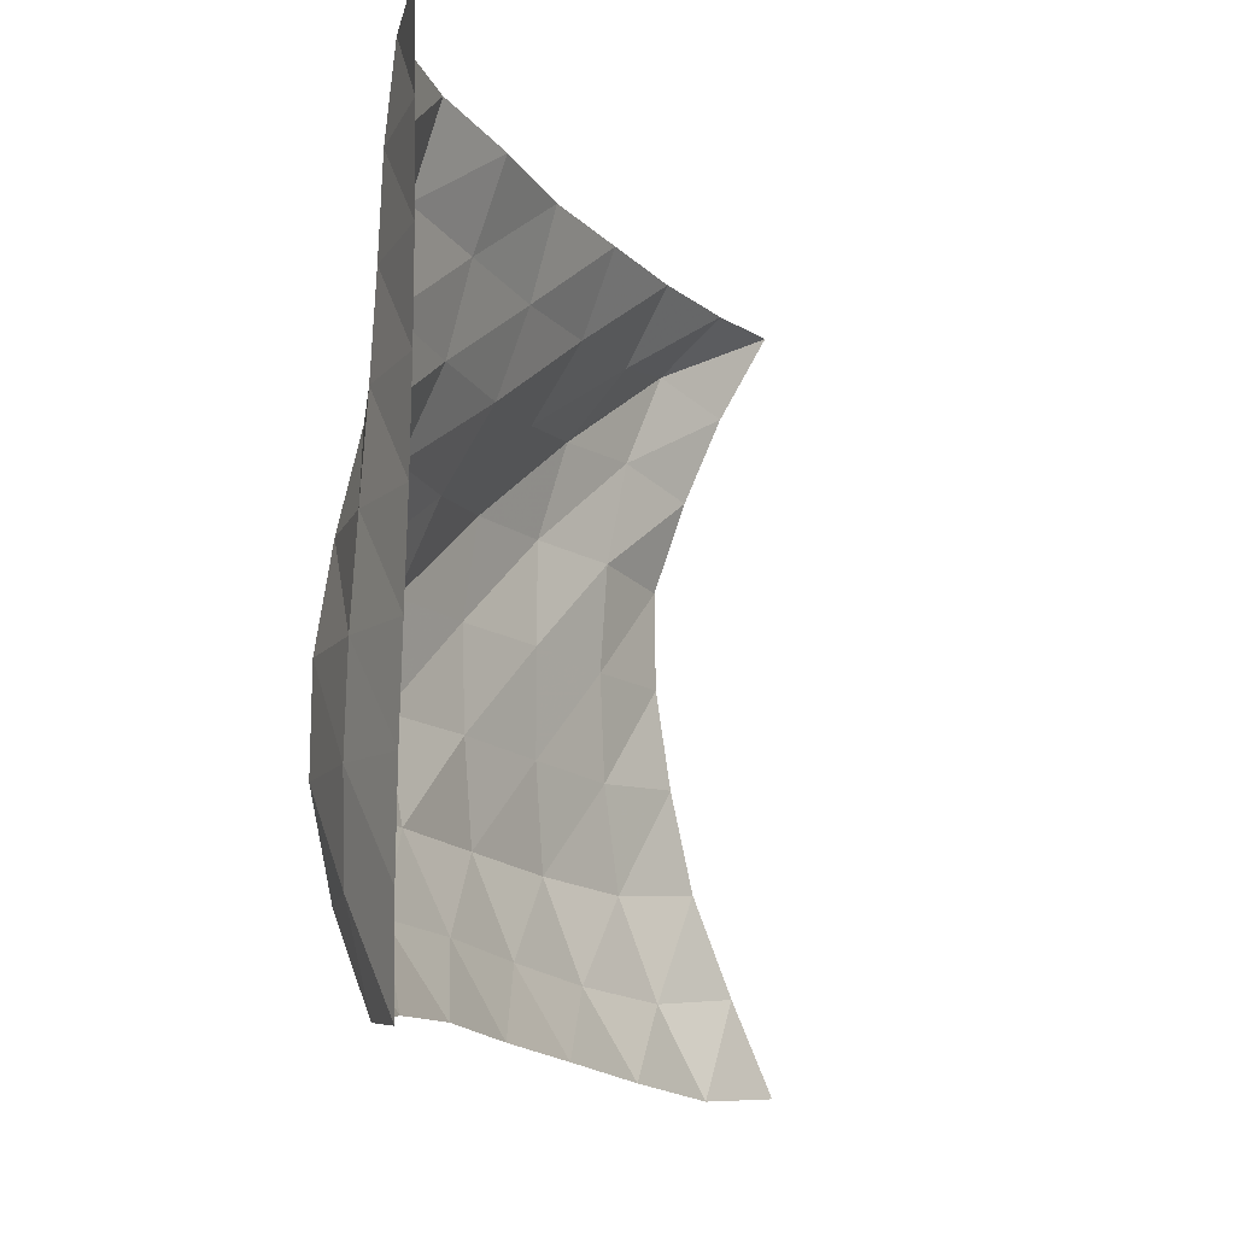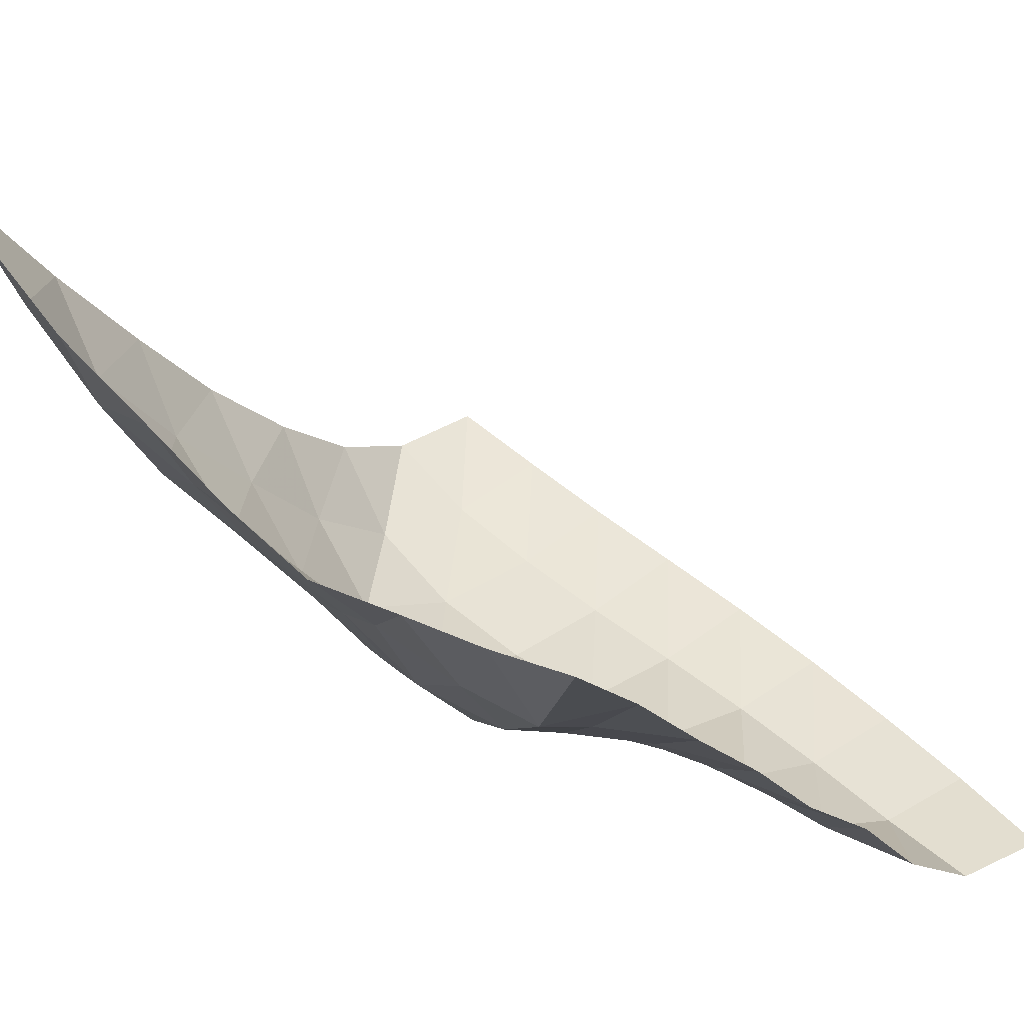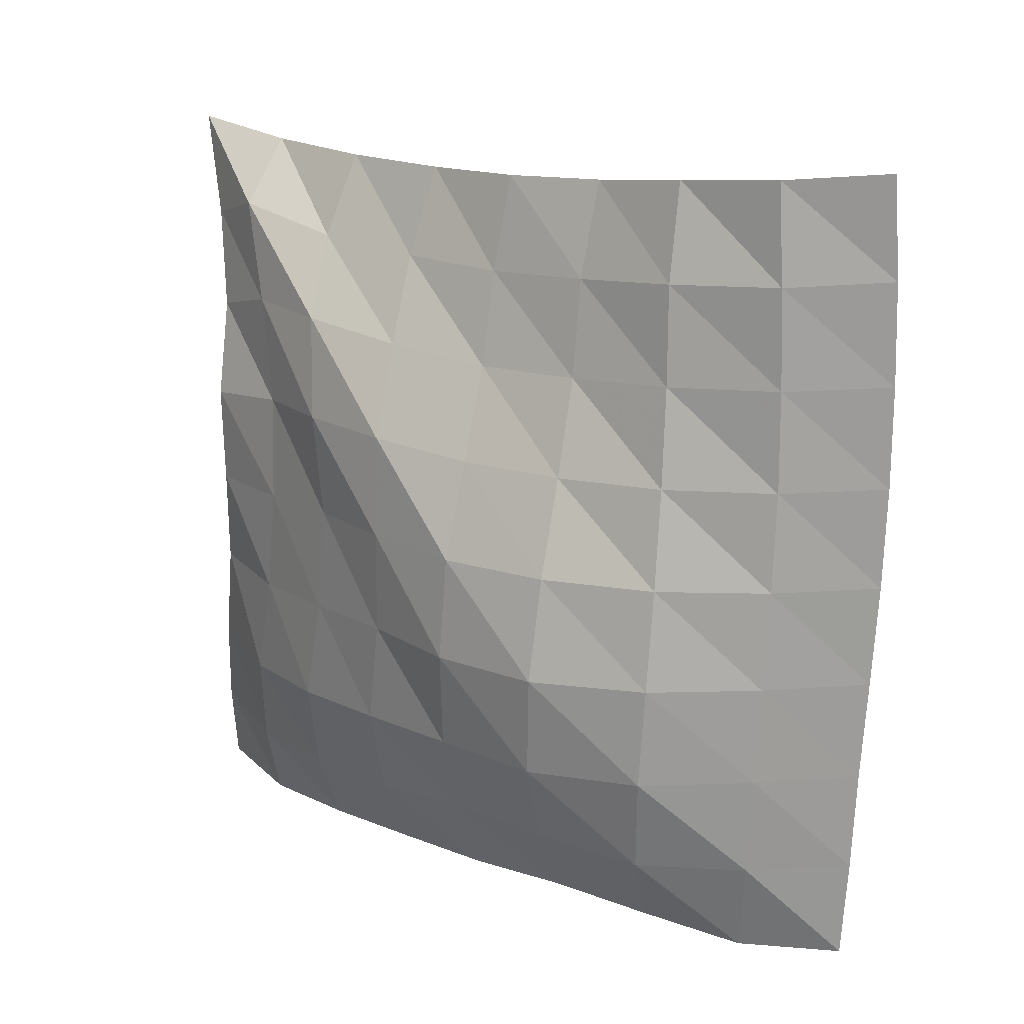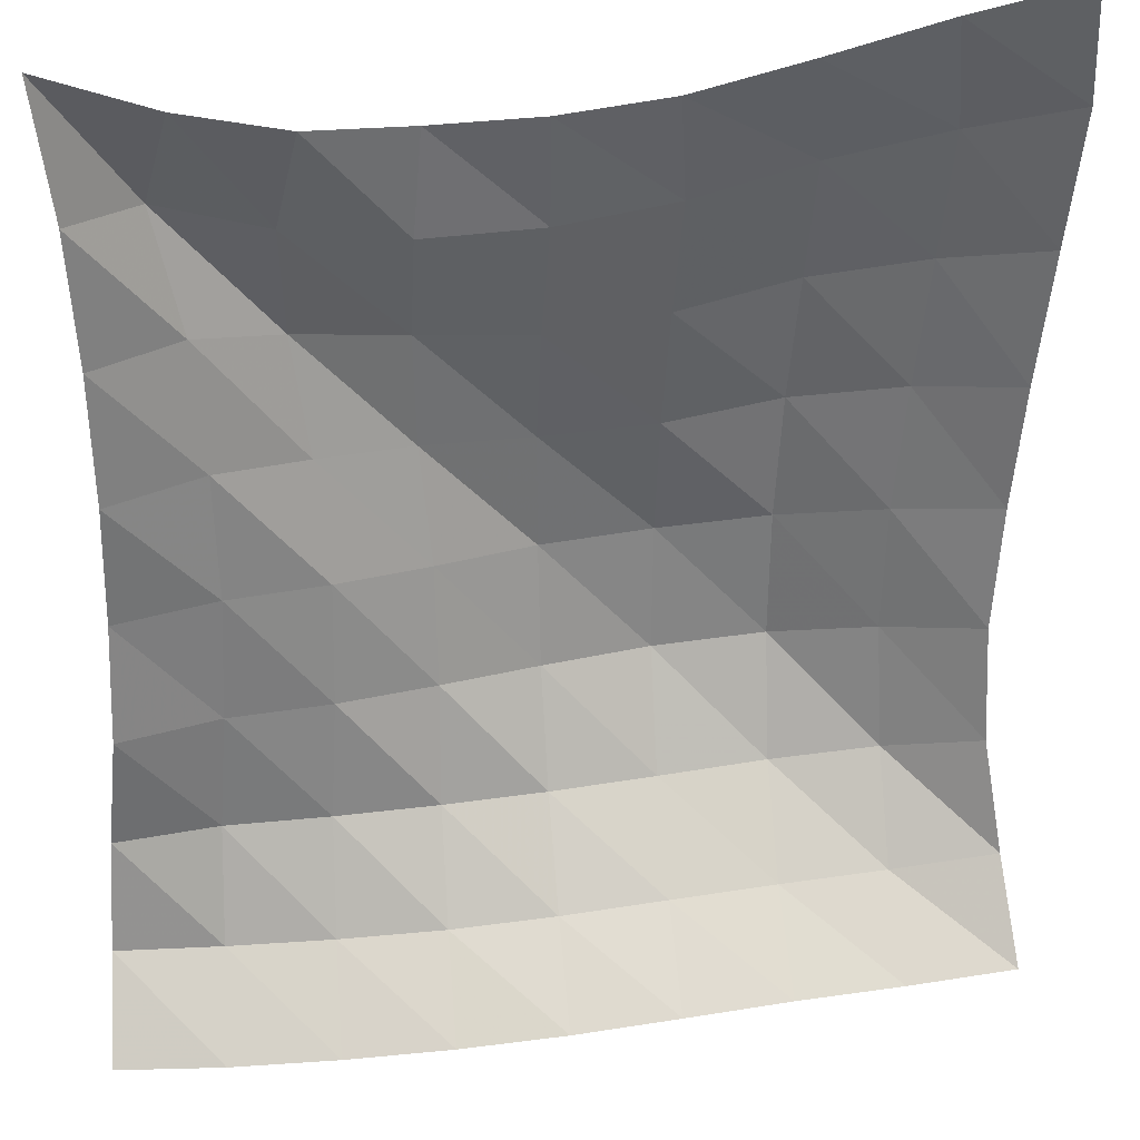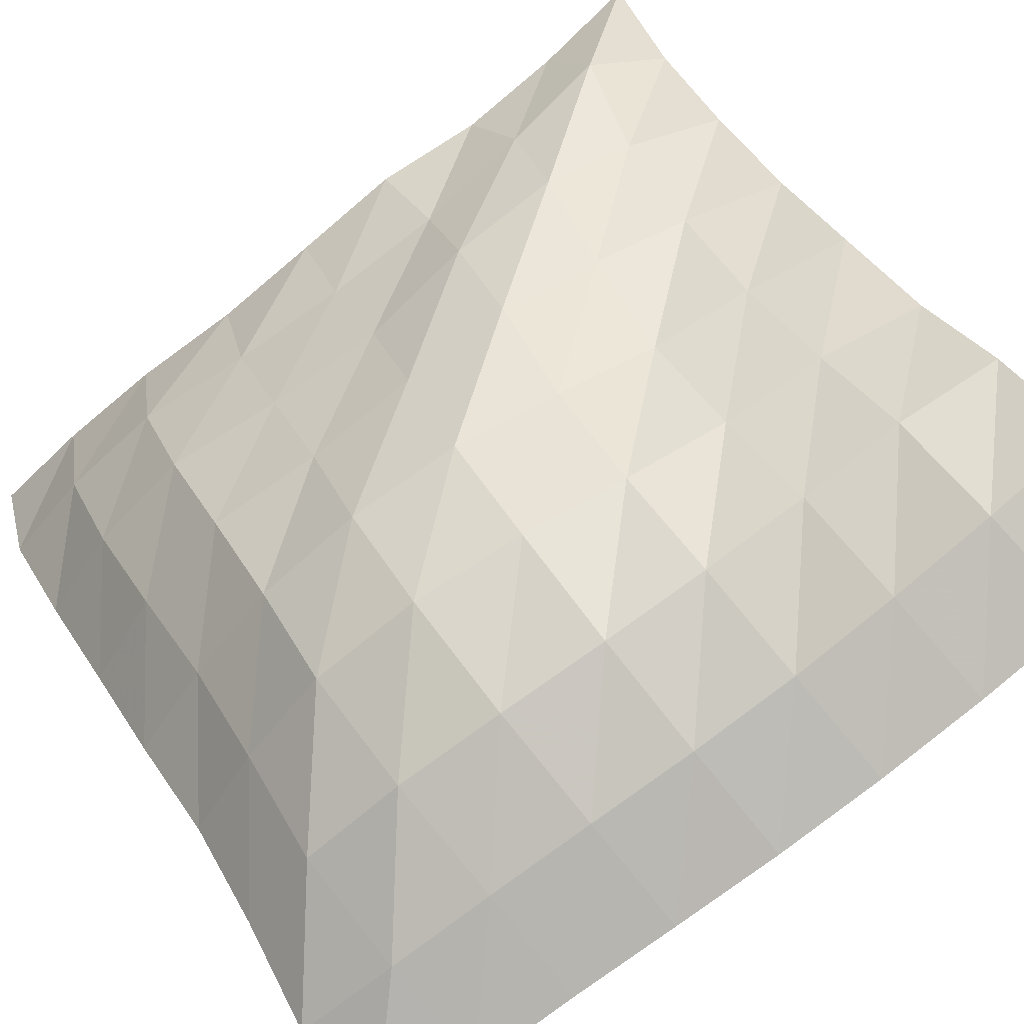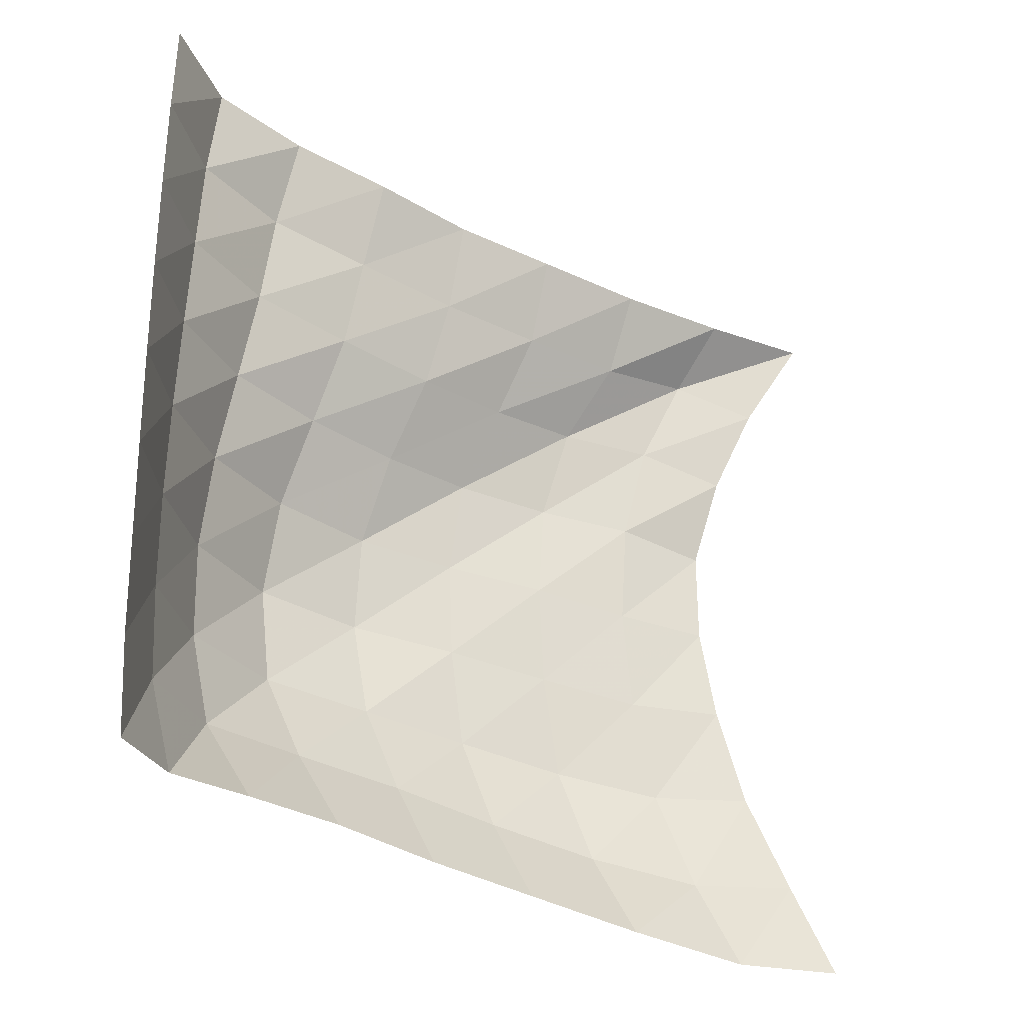
<metadata>
{"format":"obj","ext":"obj","renderer":"f3d","projection":"perspective","resolution":1024,"background":"white","views":[{"elev":-9.7,"azim":60.6,"up":"+Z"},{"elev":47.3,"azim":-43.0,"up":"+Y"},{"elev":20.5,"azim":-10.1,"up":"+Z"},{"elev":67.4,"azim":84.3,"up":"+Y"},{"elev":-79.6,"azim":-50.7,"up":"+Y"},{"elev":-28.0,"azim":92.2,"up":"+Z"}]}
</metadata>
<code>
v -1 0 -1
v -1.018 -0.1082 -0.7504
v -1.022 -0.2198 -0.4884
v -1.009 -0.2922 -0.2257
v -1.013 -0.3326 0.0295
v -1.017 -0.3339 0.282
v -0.9846 -0.2614 0.5197
v -0.9842 -0.152 0.7567
v -1 0 1
v -0.8899 -0.2645 -1.005
v -0.9314 -0.3773 -0.7672
v -0.9469 -0.4793 -0.5028
v -0.9151 -0.5371 -0.2299
v -0.8948 -0.5606 0.04292
v -0.886 -0.5455 0.317
v -0.9002 -0.4826 0.5848
v -0.9187 -0.3703 0.8269
v -0.8135 -0.2549 0.9781
v -0.7346 -0.5473 -0.9598
v -0.8013 -0.6599 -0.732
v -0.8329 -0.7515 -0.4717
v -0.7986 -0.7897 -0.1979
v -0.7787 -0.8001 0.07497
v -0.7992 -0.7877 0.34
v -0.7876 -0.7134 0.5897
v -0.7264 -0.581 0.7792
v -0.6379 -0.5145 0.9787
v -0.5691 -0.818 -0.9121
v -0.6461 -0.9238 -0.6867
v -0.6891 -1.013 -0.4338
v -0.6692 -1.044 -0.1672
v -0.6683 -1.052 0.09728
v -0.6567 -1.019 0.3498
v -0.5971 -0.9122 0.5664
v -0.5349 -0.8107 0.772
v -0.4597 -0.7627 0.9902
v -0.4085 -1.064 -0.8717
v -0.4773 -1.168 -0.6432
v -0.5294 -1.263 -0.4023
v -0.5418 -1.305 -0.1455
v -0.5205 -1.29 0.1114
v -0.4596 -1.211 0.3401
v -0.3957 -1.108 0.5548
v -0.3554 -1.043 0.7808
v -0.3053 -1.001 1.013
v -0.2291 -1.289 -0.8336
v -0.303 -1.408 -0.6171
v -0.3541 -1.508 -0.3813
v -0.356 -1.535 -0.1236
v -0.3176 -1.493 0.1259
v -0.2614 -1.407 0.3529
v -0.2097 -1.323 0.5777
v -0.1824 -1.274 0.8113
v -0.1277 -1.219 1.04
v -0.04443 -1.488 -0.8255
v -0.09825 -1.614 -0.6112
v -0.1087 -1.665 -0.363
v -0.095 -1.668 -0.1126
v -0.07153 -1.635 0.1342
v -0.04769 -1.585 0.3726
v -0.02905 -1.536 0.6101
v -0.02043 -1.502 0.8489
v 0.01459 -1.444 1.082
v 0.1667 -1.645 -0.845
v 0.1621 -1.704 -0.6023
v 0.1689 -1.713 -0.3554
v 0.1813 -1.711 -0.1095
v 0.1968 -1.701 0.1373
v 0.2072 -1.688 0.3829
v 0.2082 -1.675 0.6282
v 0.2027 -1.663 0.8716
v 0.1969 -1.636 1.114
v 0.4141 -1.71 -0.8557
v 0.4254 -1.719 -0.6067
v 0.4345 -1.72 -0.3585
v 0.4487 -1.719 -0.1106
v 0.462 -1.718 0.1384
v 0.4685 -1.717 0.3881
v 0.4673 -1.716 0.638
v 0.4591 -1.715 0.8872
v 0.4413 -1.712 1.135
f 1 10 2
f 2 10 11
f 2 11 3
f 3 11 12
f 3 12 4
f 4 12 13
f 4 13 5
f 5 13 14
f 5 14 6
f 6 14 15
f 6 15 7
f 7 15 16
f 7 16 8
f 8 16 17
f 8 17 9
f 9 17 18
f 10 19 11
f 11 19 20
f 11 20 12
f 12 20 21
f 12 21 13
f 13 21 22
f 13 22 14
f 14 22 23
f 14 23 15
f 15 23 24
f 15 24 16
f 16 24 25
f 16 25 17
f 17 25 26
f 17 26 18
f 18 26 27
f 19 28 20
f 20 28 29
f 20 29 21
f 21 29 30
f 21 30 22
f 22 30 31
f 22 31 23
f 23 31 32
f 23 32 24
f 24 32 33
f 24 33 25
f 25 33 34
f 25 34 26
f 26 34 35
f 26 35 27
f 27 35 36
f 28 37 29
f 29 37 38
f 29 38 30
f 30 38 39
f 30 39 31
f 31 39 40
f 31 40 32
f 32 40 41
f 32 41 33
f 33 41 42
f 33 42 34
f 34 42 43
f 34 43 35
f 35 43 44
f 35 44 36
f 36 44 45
f 37 46 38
f 38 46 47
f 38 47 39
f 39 47 48
f 39 48 40
f 40 48 49
f 40 49 41
f 41 49 50
f 41 50 42
f 42 50 51
f 42 51 43
f 43 51 52
f 43 52 44
f 44 52 53
f 44 53 45
f 45 53 54
f 46 55 47
f 47 55 56
f 47 56 48
f 48 56 57
f 48 57 49
f 49 57 58
f 49 58 50
f 50 58 59
f 50 59 51
f 51 59 60
f 51 60 52
f 52 60 61
f 52 61 53
f 53 61 62
f 53 62 54
f 54 62 63
f 55 64 56
f 56 64 65
f 56 65 57
f 57 65 66
f 57 66 58
f 58 66 67
f 58 67 59
f 59 67 68
f 59 68 60
f 60 68 69
f 60 69 61
f 61 69 70
f 61 70 62
f 62 70 71
f 62 71 63
f 63 71 72
f 64 73 65
f 65 73 74
f 65 74 66
f 66 74 75
f 66 75 67
f 67 75 76
f 67 76 68
f 68 76 77
f 68 77 69
f 69 77 78
f 69 78 70
f 70 78 79
f 70 79 71
f 71 79 80
f 71 80 72
f 72 80 81

</code>
